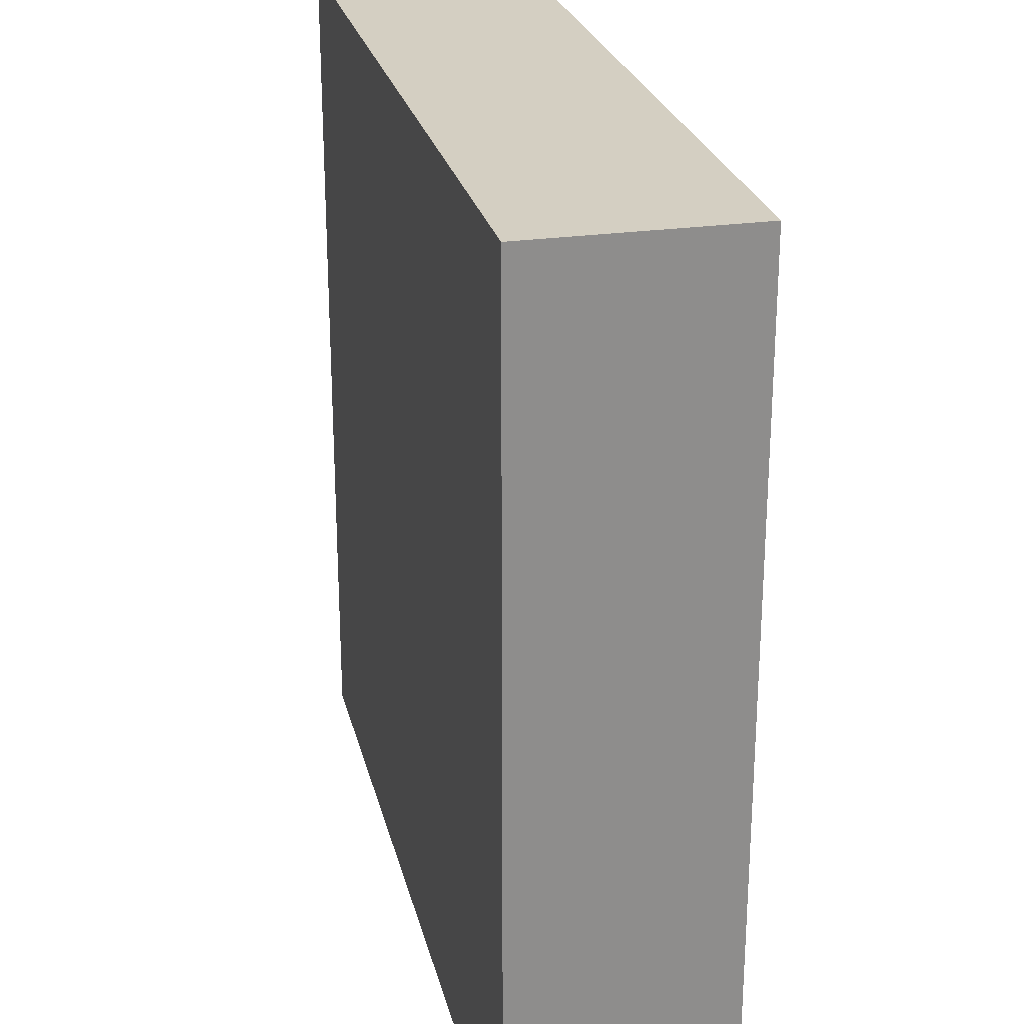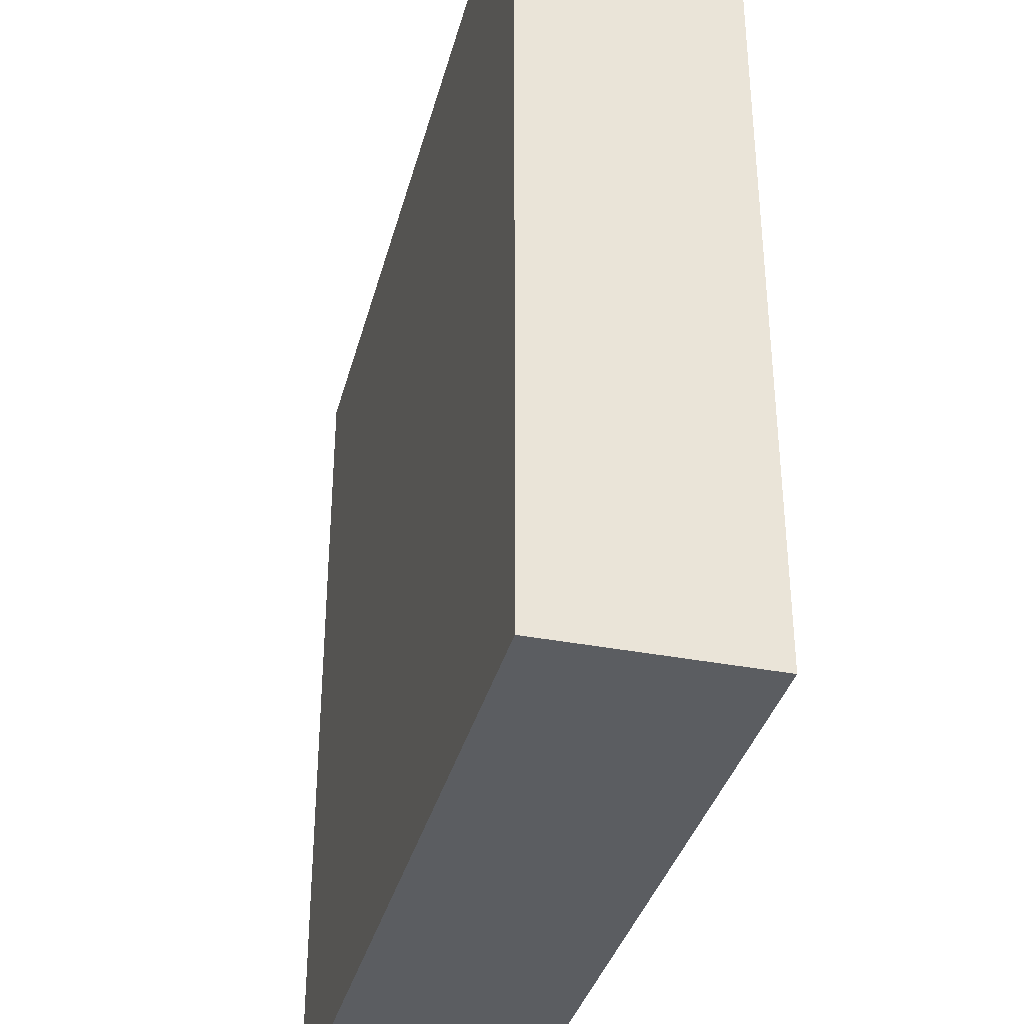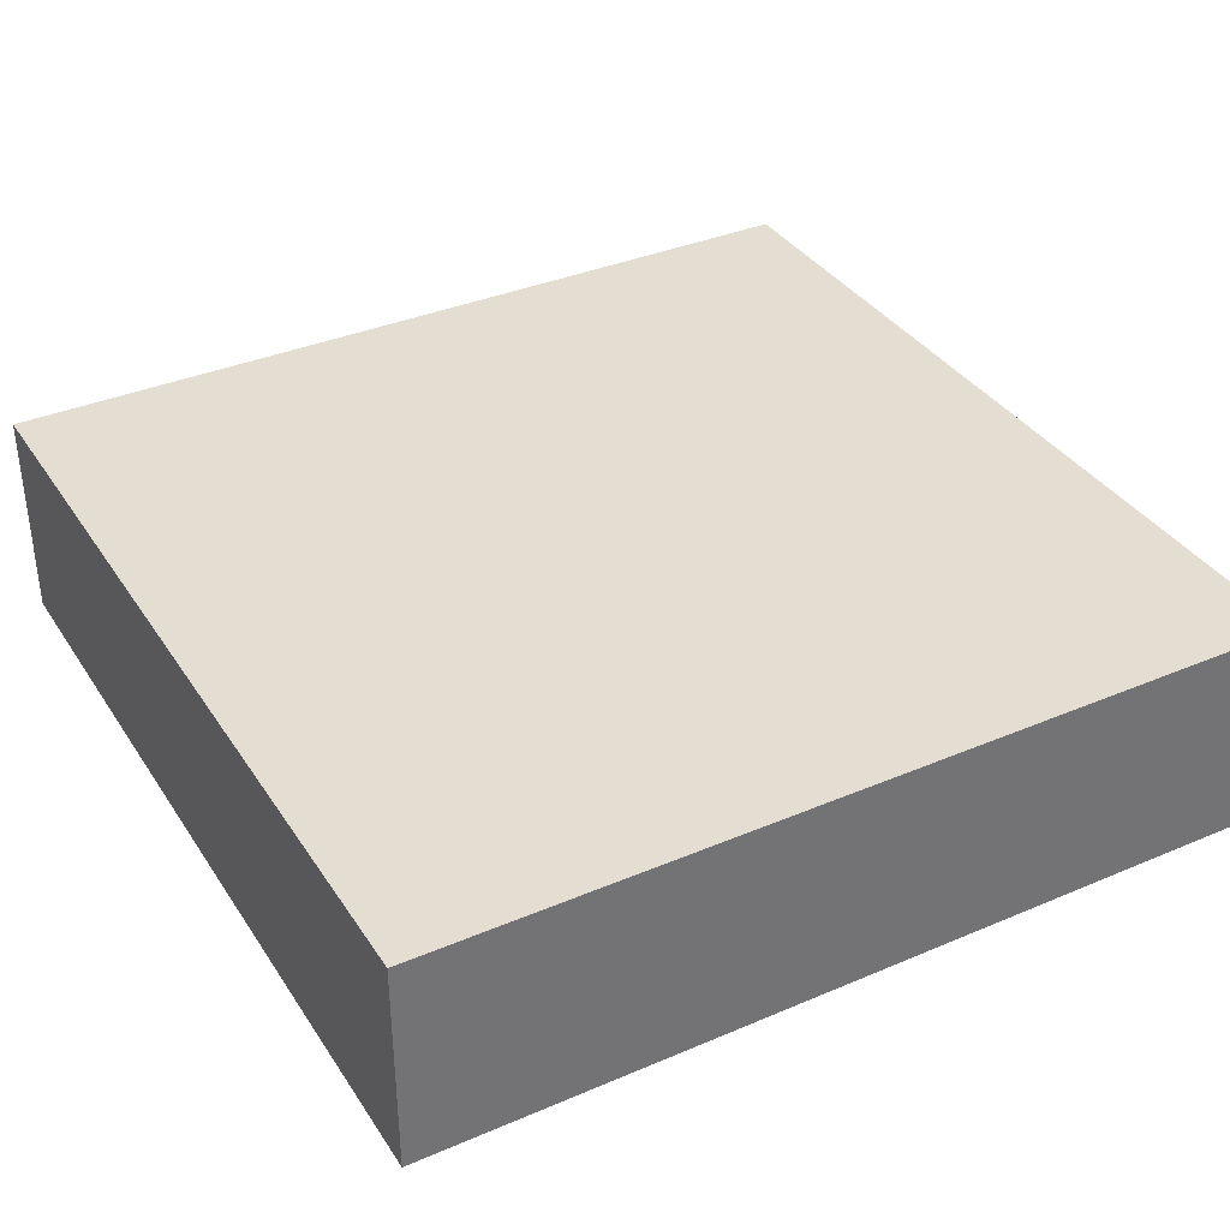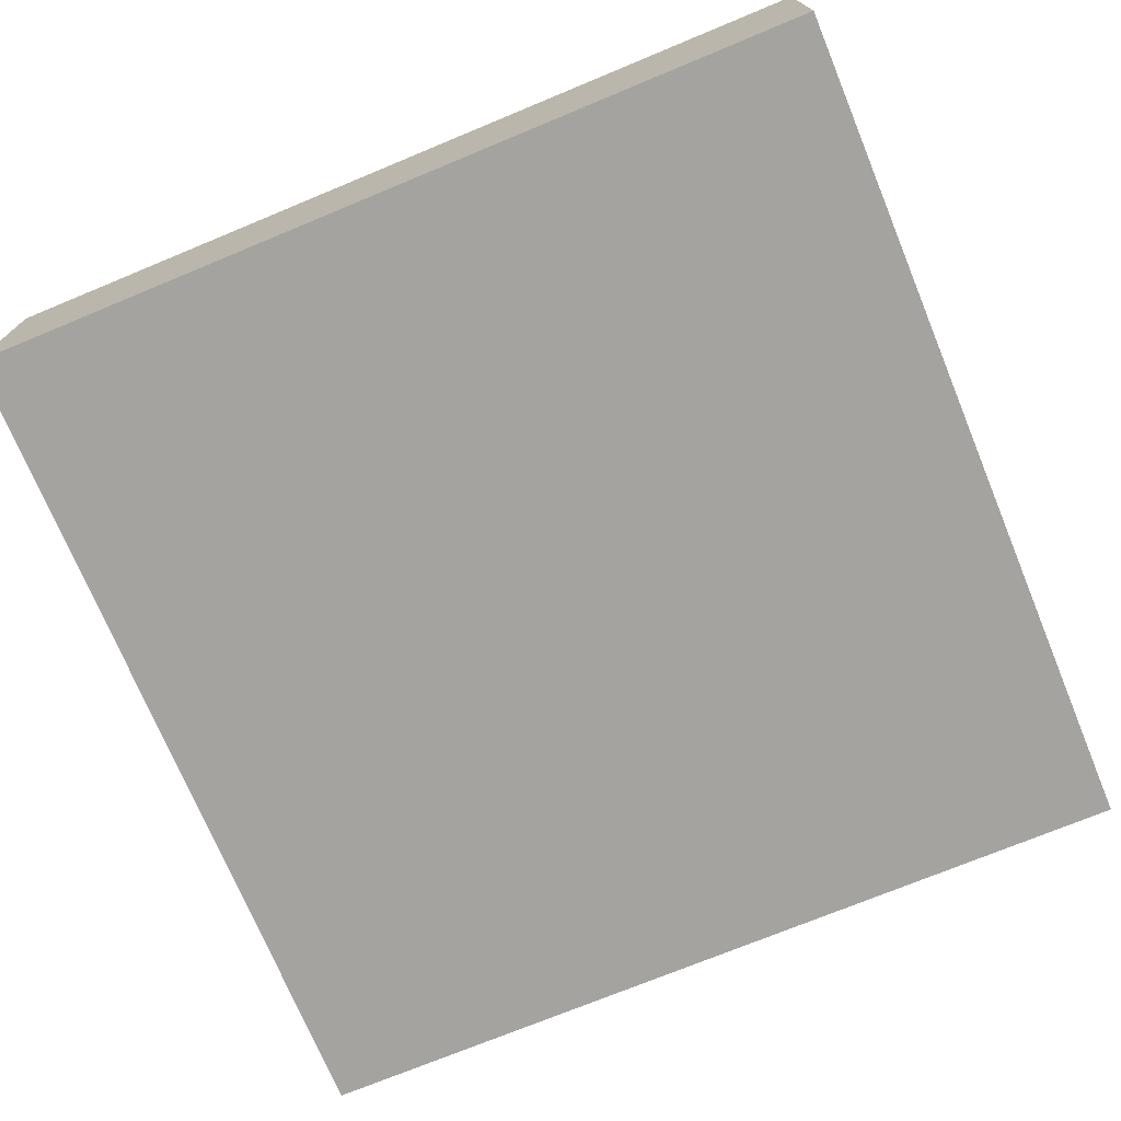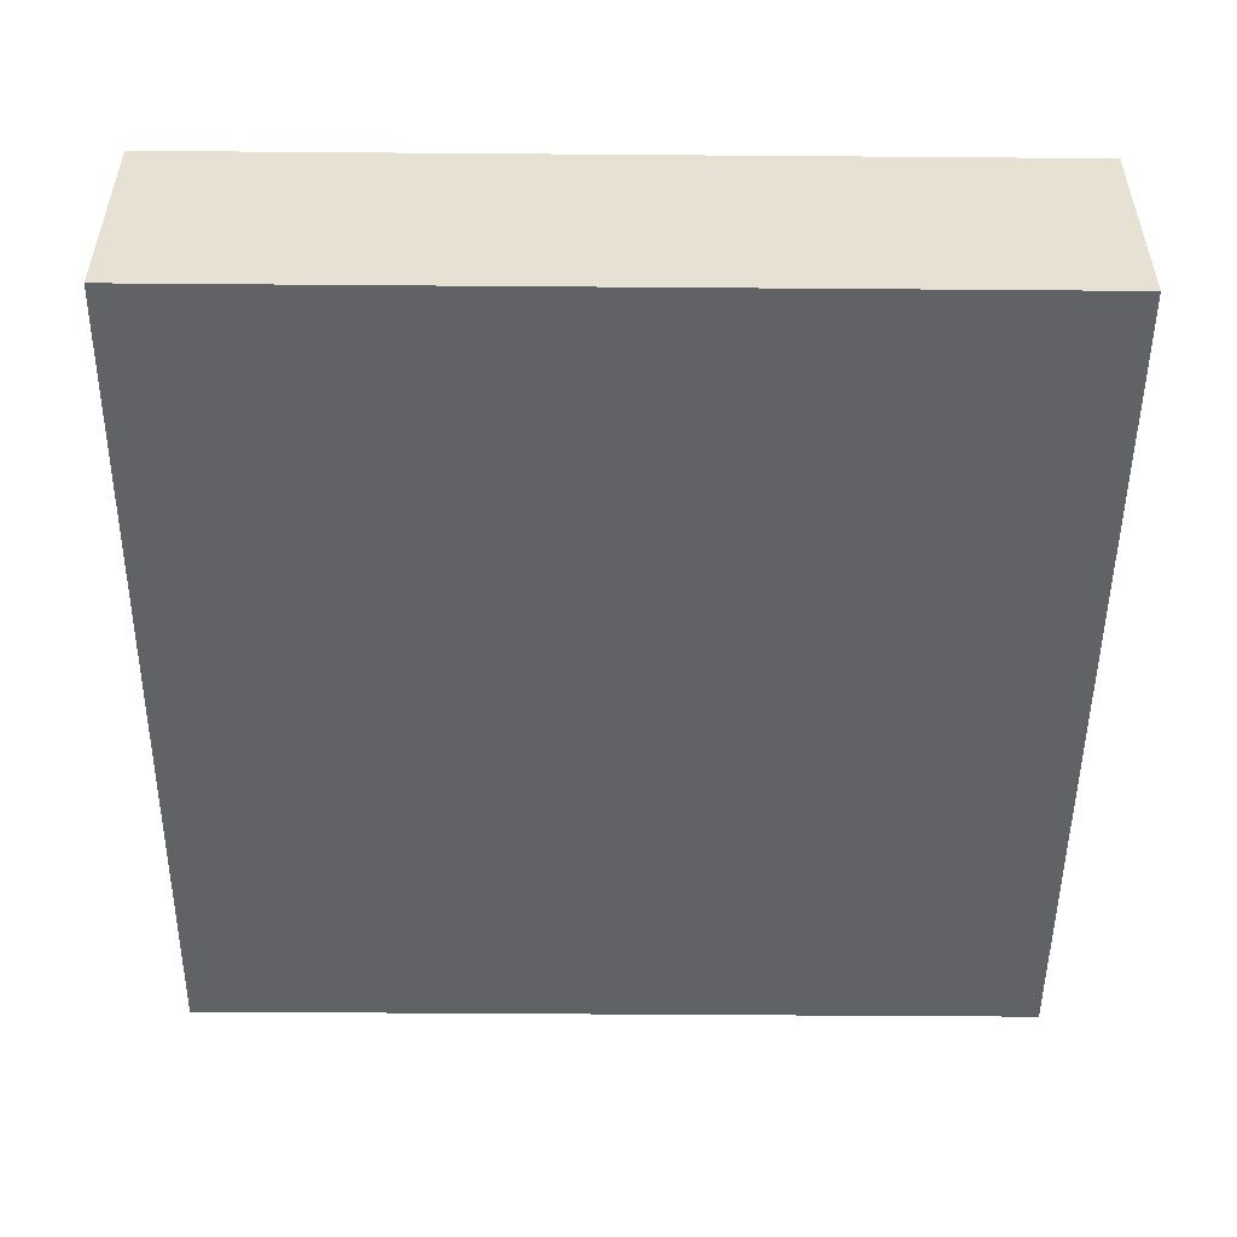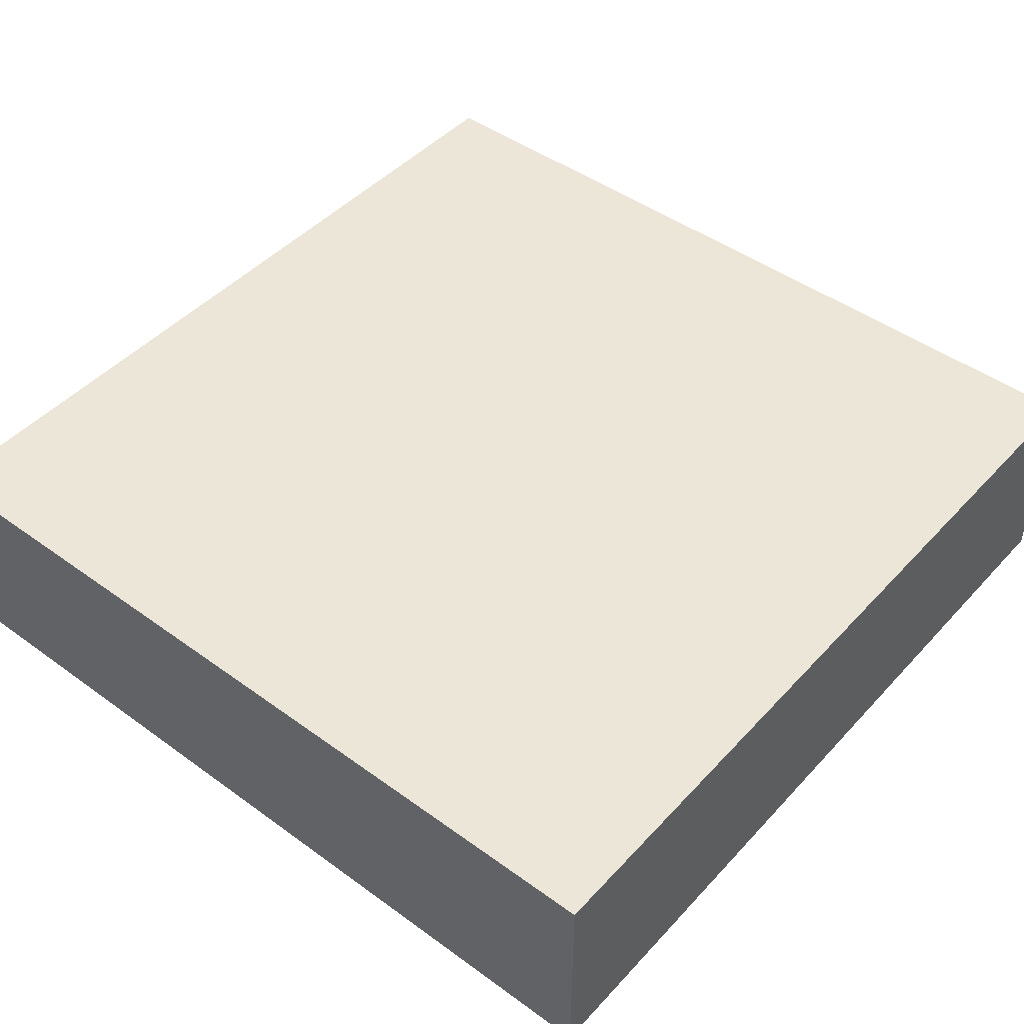
<metadata>
{"format":"obj","ext":"obj","renderer":"f3d","projection":"perspective","resolution":1024,"background":"white","views":[{"elev":25.5,"azim":77.0,"up":"+Z"},{"elev":-35.9,"azim":75.7,"up":"+Z"},{"elev":36.2,"azim":60.9,"up":"+Y"},{"elev":-72.9,"azim":-157.5,"up":"+Y"},{"elev":-50.7,"azim":89.5,"up":"+Y"},{"elev":46.1,"azim":39.7,"up":"+Y"}]}
</metadata>
<code>
v -1 0.25 1
v -1 0.25 -1
v 1 0.25 1
v 1 0.25 -1
v -1 -0.25 1
v -1 -0.25 -1
v 1 -0.25 1
v 1 -0.25 -1
v -1 -0.25 1
v -1 0.25 1
v -1 -0.25 -1
v -1 0.25 -1
v -1 -0.25 -1
v -1 0.25 -1
v 1 -0.25 -1
v 1 0.25 -1
v -1 -0.25 1
v -1 0.25 1
v 1 -0.25 1
v 1 0.25 1
v 1 -0.25 1
v 1 0.25 1
v 1 -0.25 -1
v 1 0.25 -1
f 4 2 1 3
f 6 8 7 5
f 9 10 12 11
f 13 14 16 15
f 19 20 18 17
f 23 24 22 21

</code>
